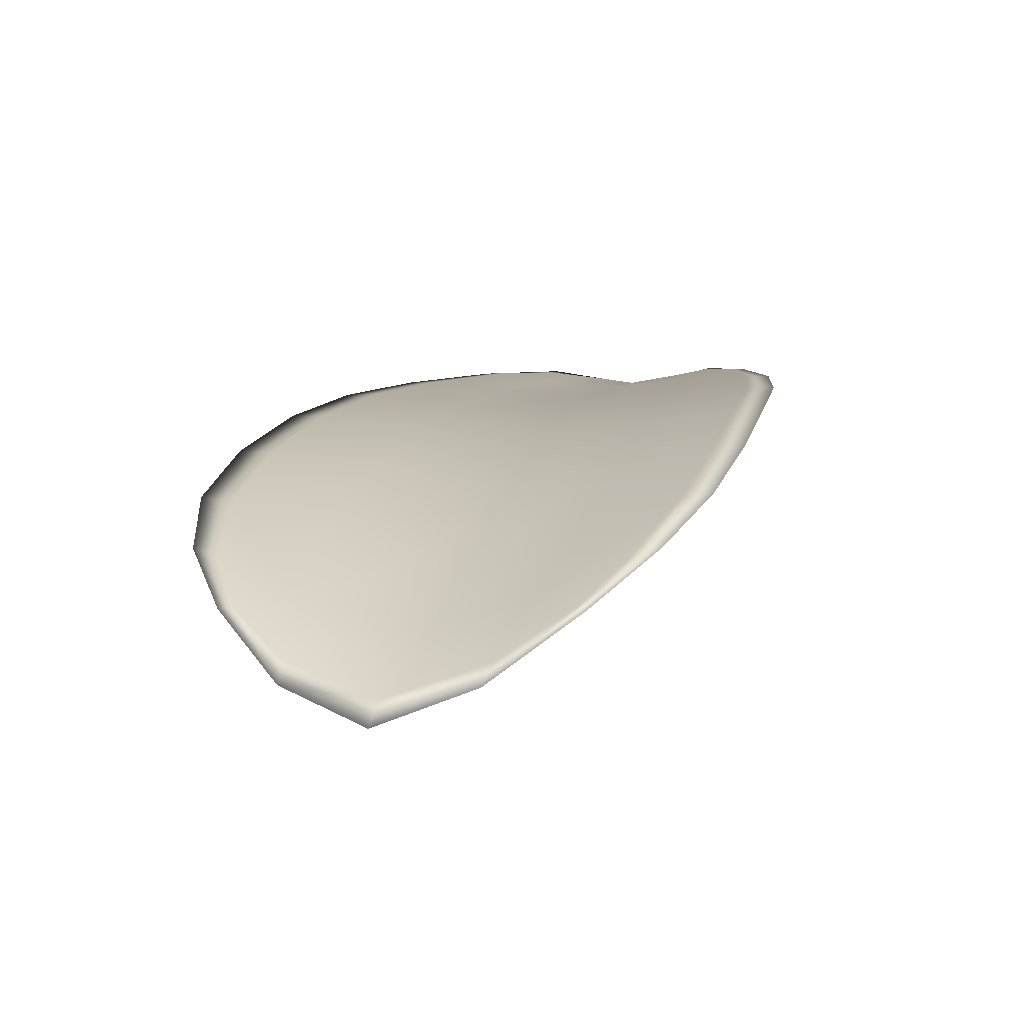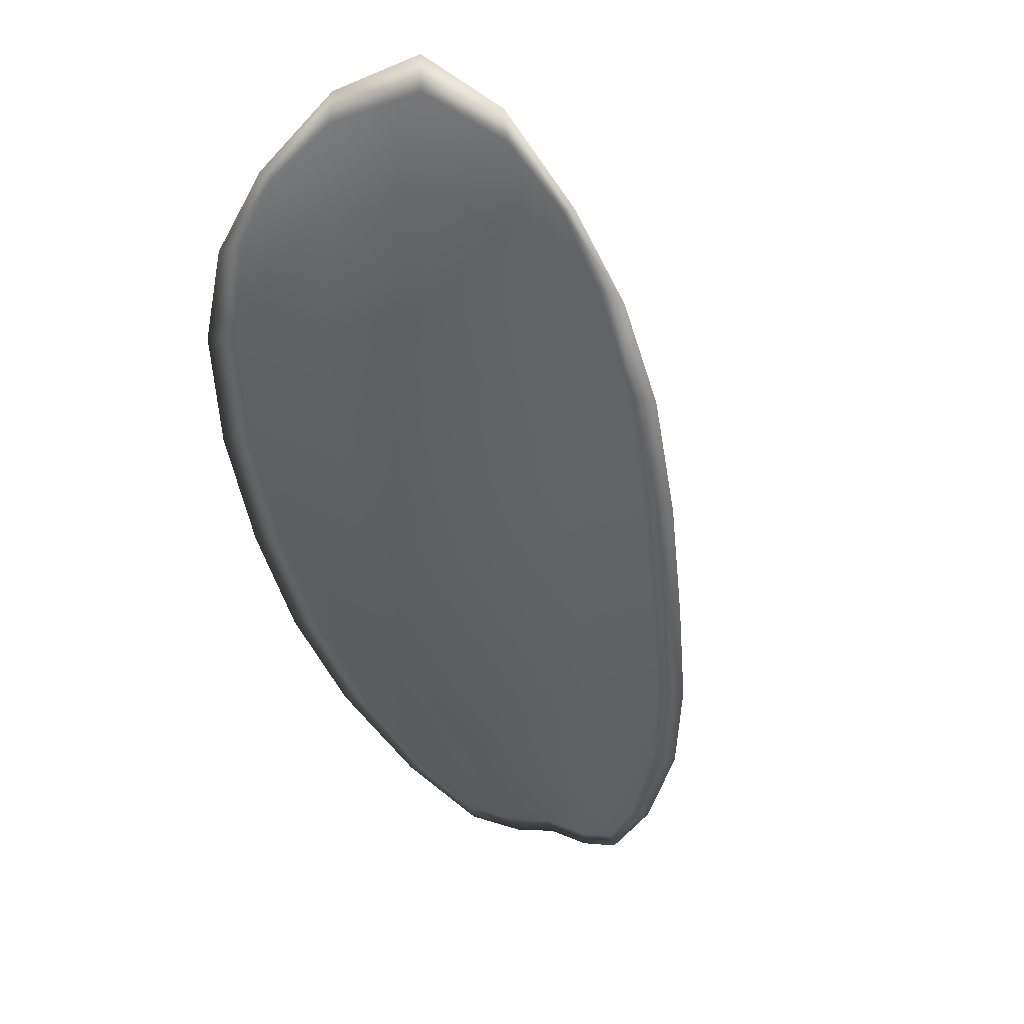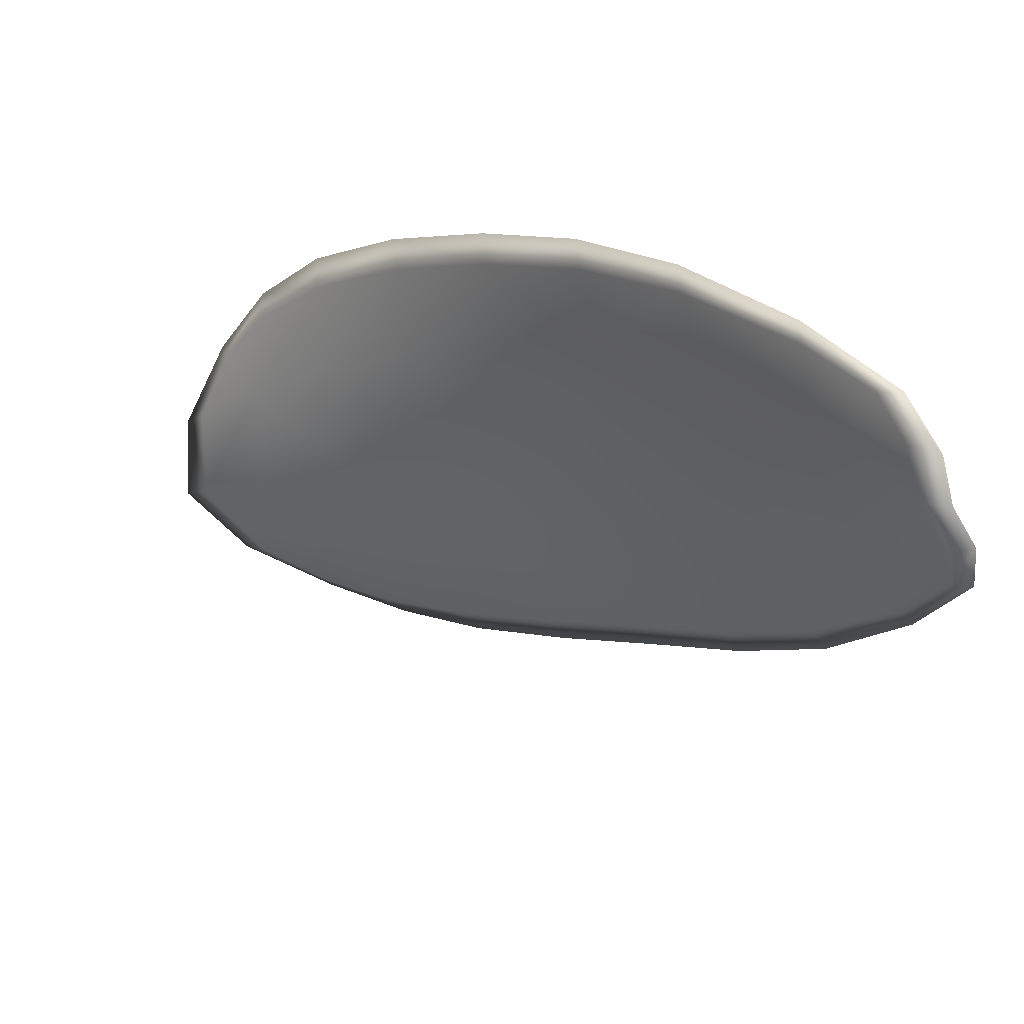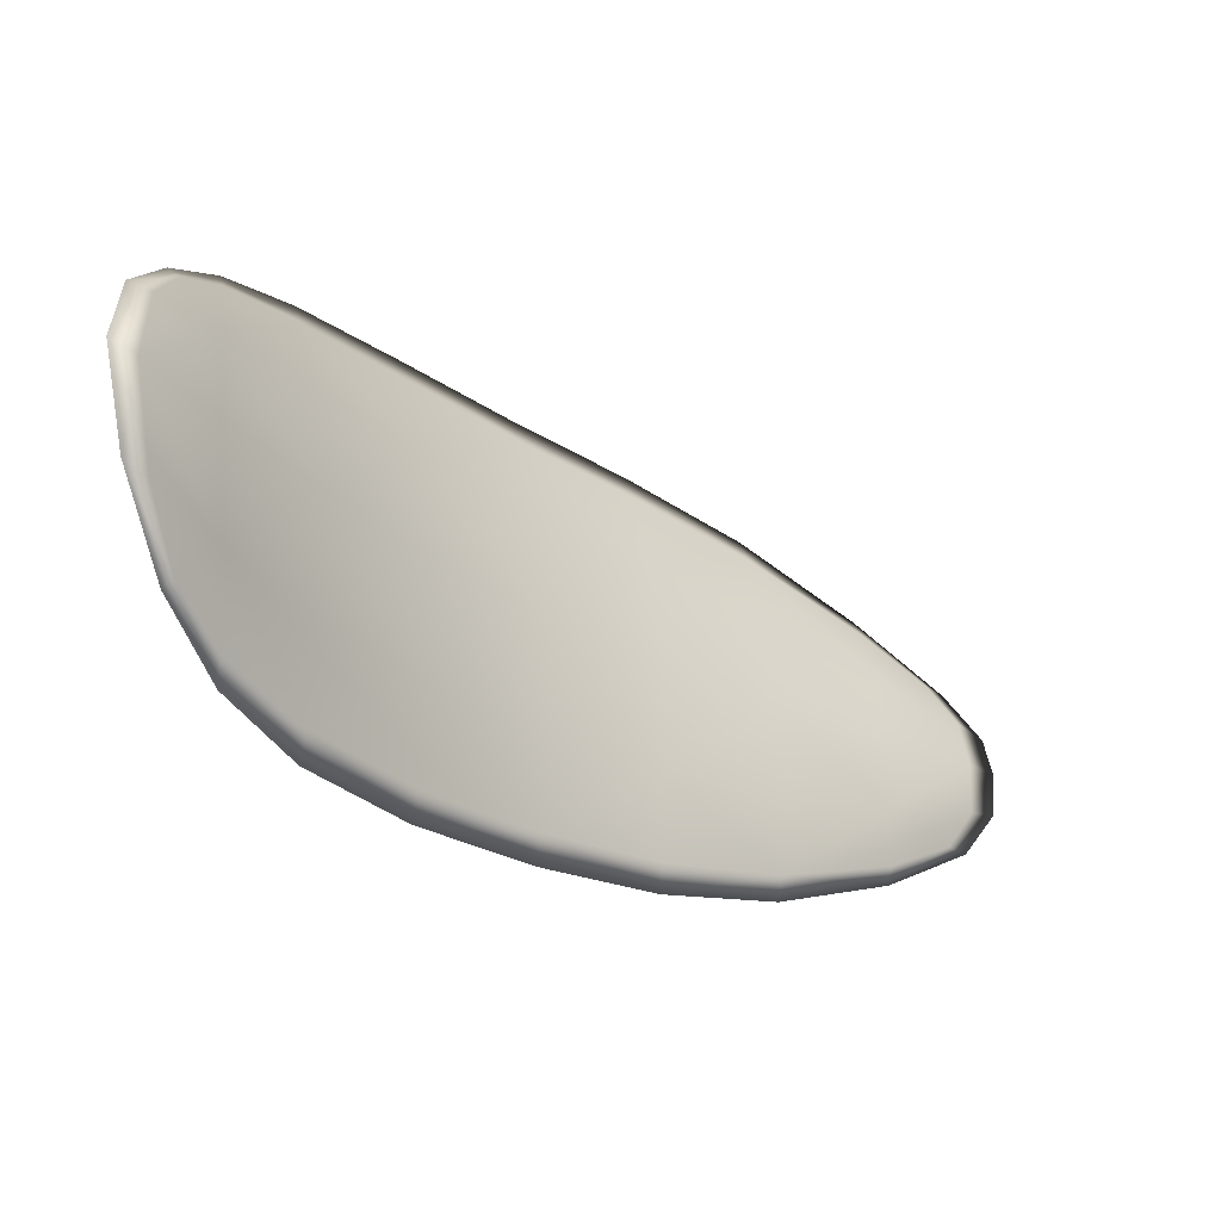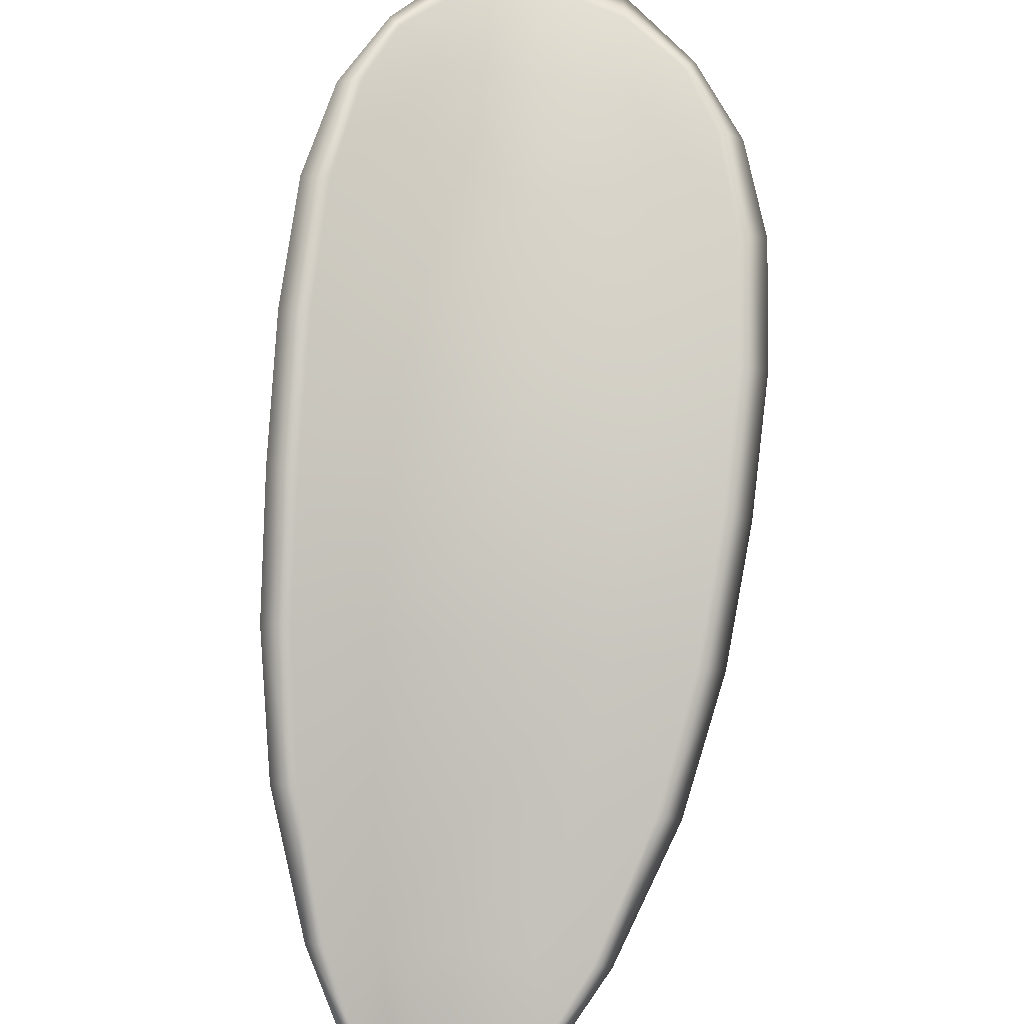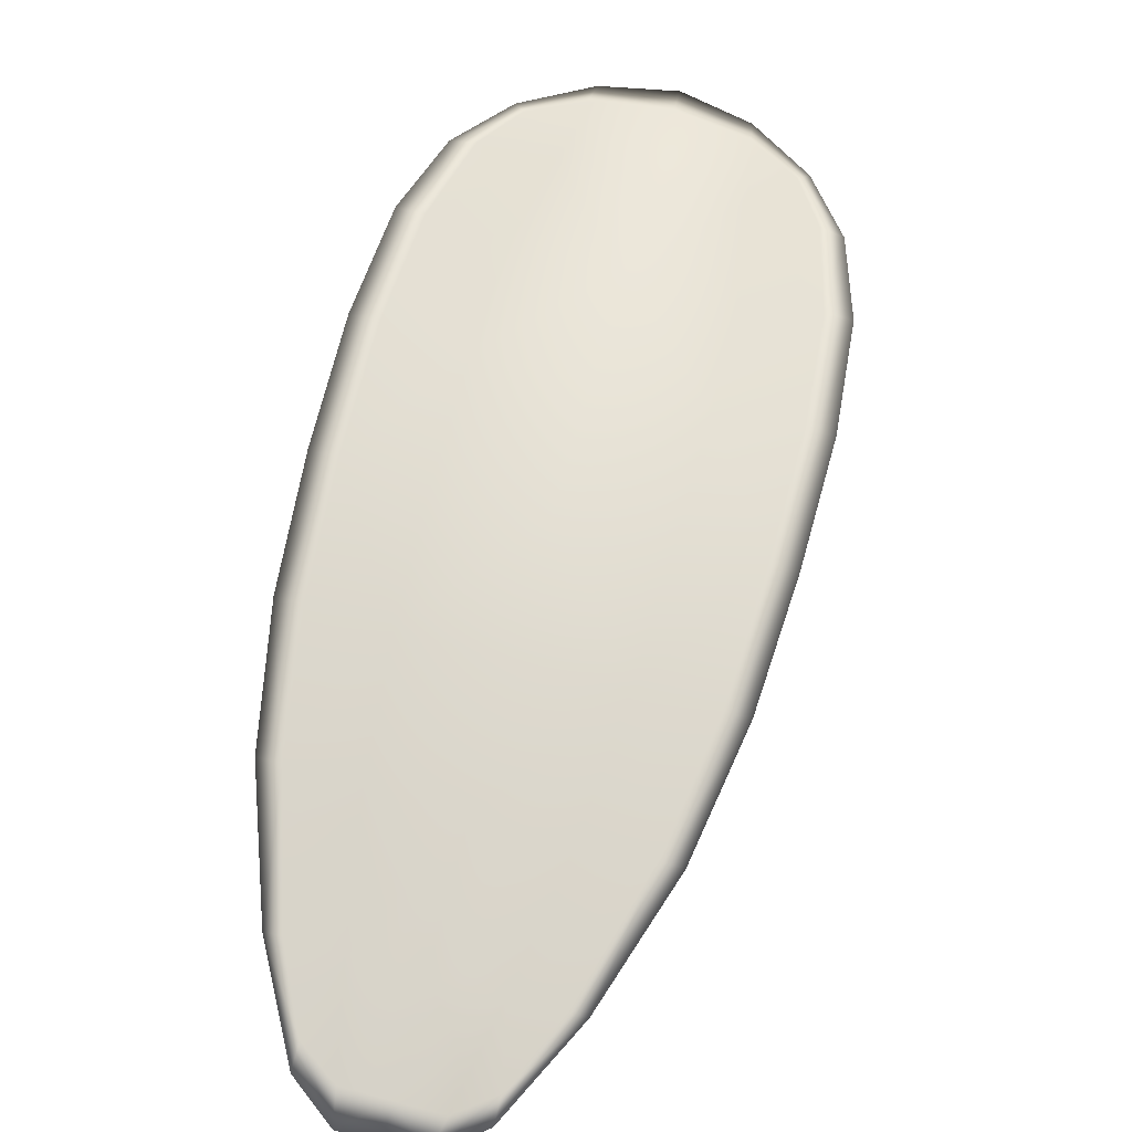
<metadata>
{"format":"obj","ext":"obj","renderer":"f3d","projection":"perspective","resolution":1024,"background":"white","views":[{"elev":58.7,"azim":-1.5,"up":"+Y"},{"elev":1.0,"azim":-149.5,"up":"+Z"},{"elev":-56.6,"azim":103.6,"up":"+Y"},{"elev":51.3,"azim":-81.7,"up":"+Z"},{"elev":42.7,"azim":167.5,"up":"+Y"},{"elev":-67.0,"azim":-179.8,"up":"+Z"}]}
</metadata>
<code>
v -2.412 0.7504 -1.08
v -2.41 0.7509 -1.079
v -2.409 0.7491 -1.082
v -2.412 0.7487 -1.083
v -2.414 0.7485 -1.084
v -2.414 0.7501 -1.081
v -2.414 0.7509 -1.08
v -2.413 0.7515 -1.078
v -2.411 0.7521 -1.077
v -2.407 0.7515 -1.079
v -2.405 0.752 -1.08
v -2.404 0.7507 -1.082
v -2.406 0.7499 -1.082
v -2.408 0.7525 -1.077
v -2.407 0.7524 -1.079
v -2.404 0.7427 -1.09
v -2.401 0.7434 -1.09
v -2.401 0.7404 -1.092
v -2.403 0.7398 -1.093
v -2.405 0.7391 -1.093
v -2.406 0.742 -1.09
v -2.407 0.7446 -1.088
v -2.404 0.7454 -1.088
v -2.402 0.7461 -1.088
v -2.409 0.7415 -1.091
v -2.408 0.7387 -1.093
v -2.41 0.7385 -1.094
v -2.411 0.7412 -1.092
v -2.413 0.7439 -1.089
v -2.41 0.7442 -1.088
v -2.411 0.7466 -1.086
v -2.408 0.747 -1.085
v -2.414 0.7464 -1.086
v -2.405 0.7479 -1.085
v -2.403 0.7486 -1.085
v -2.403 0.7367 -1.095
v -2.401 0.7372 -1.095
v -2.402 0.7353 -1.096
v -2.402 0.7344 -1.097
v -2.404 0.734 -1.097
v -2.404 0.7362 -1.095
v -2.406 0.7359 -1.095
v -2.405 0.7338 -1.097
v -2.406 0.7343 -1.097
v -2.408 0.7358 -1.096
v -2.412 0.7502 -1.08
v -2.41 0.7506 -1.079
v -2.411 0.7519 -1.077
v -2.413 0.7513 -1.078
v -2.414 0.7508 -1.08
v -2.414 0.7499 -1.081
v -2.414 0.7483 -1.084
v -2.412 0.7485 -1.083
v -2.409 0.7489 -1.082
v -2.407 0.7513 -1.079
v -2.405 0.7518 -1.08
v -2.407 0.7523 -1.078
v -2.408 0.7523 -1.077
v -2.406 0.7497 -1.082
v -2.404 0.7505 -1.082
v -2.404 0.7425 -1.09
v -2.401 0.7432 -1.09
v -2.402 0.746 -1.087
v -2.404 0.7452 -1.087
v -2.407 0.7444 -1.088
v -2.406 0.7418 -1.09
v -2.405 0.739 -1.093
v -2.403 0.7396 -1.092
v -2.401 0.7402 -1.092
v -2.409 0.7413 -1.091
v -2.41 0.744 -1.088
v -2.413 0.7438 -1.089
v -2.411 0.7411 -1.091
v -2.41 0.7383 -1.094
v -2.408 0.7385 -1.093
v -2.411 0.7464 -1.086
v -2.408 0.7468 -1.085
v -2.414 0.7462 -1.086
v -2.405 0.7477 -1.085
v -2.403 0.7485 -1.085
v -2.403 0.7366 -1.095
v -2.401 0.7371 -1.095
v -2.404 0.736 -1.095
v -2.404 0.7338 -1.097
v -2.402 0.7342 -1.096
v -2.402 0.7352 -1.096
v -2.406 0.7357 -1.095
v -2.408 0.7357 -1.096
v -2.406 0.7342 -1.097
v -2.405 0.7337 -1.097
v -2.401 0.7373 -1.095
v -2.401 0.7347 -1.097
v -2.4 0.7405 -1.092
v -2.402 0.7352 -1.096
v -2.405 0.733 -1.098
v -2.406 0.7337 -1.097
v -2.403 0.7332 -1.097
v -2.406 0.7342 -1.097
v -2.415 0.7499 -1.082
v -2.414 0.751 -1.08
v -2.415 0.7484 -1.084
v -2.414 0.7508 -1.08
v -2.409 0.7527 -1.077
v -2.406 0.7526 -1.078
v -2.411 0.7524 -1.076
v -2.407 0.7523 -1.078
v -2.405 0.7521 -1.08
v -2.403 0.7509 -1.082
v -2.402 0.7335 -1.097
v -2.408 0.7357 -1.096
v -2.41 0.7383 -1.094
v -2.413 0.7518 -1.077
v -2.414 0.7463 -1.087
v -2.413 0.7438 -1.089
v -2.402 0.7488 -1.085
v -2.401 0.7463 -1.087
v -2.401 0.7435 -1.09
v -2.412 0.7411 -1.092
f 1 2 3
f 1 3 4
f 1 4 5
f 1 5 6
f 1 6 7
f 1 7 8
f 1 8 9
f 1 9 2
f 10 11 12
f 10 12 13
f 10 13 3
f 10 3 2
f 10 2 9
f 10 9 14
f 10 14 15
f 10 15 11
f 16 17 18
f 16 18 19
f 16 19 20
f 16 20 21
f 16 21 22
f 16 22 23
f 16 23 24
f 16 24 17
f 25 21 20
f 25 20 26
f 25 26 27
f 25 27 28
f 25 28 29
f 25 29 30
f 25 30 22
f 25 22 21
f 31 32 22
f 31 22 30
f 31 30 29
f 31 29 33
f 31 33 5
f 31 5 4
f 31 4 3
f 31 3 32
f 34 35 24
f 34 24 23
f 34 23 22
f 34 22 32
f 34 32 3
f 34 3 13
f 34 13 12
f 34 12 35
f 36 37 38
f 36 38 39
f 36 39 40
f 36 40 41
f 36 41 20
f 36 20 19
f 36 19 18
f 36 18 37
f 42 41 40
f 42 40 43
f 42 43 44
f 42 44 45
f 42 45 27
f 42 27 26
f 42 26 20
f 42 20 41
f 46 47 48
f 46 48 49
f 46 49 50
f 46 50 51
f 46 51 52
f 46 52 53
f 46 53 54
f 46 54 47
f 55 56 57
f 55 57 58
f 55 58 48
f 55 48 47
f 55 47 54
f 55 54 59
f 55 59 60
f 55 60 56
f 61 62 63
f 61 63 64
f 61 64 65
f 61 65 66
f 61 66 67
f 61 67 68
f 61 68 69
f 61 69 62
f 70 66 65
f 70 65 71
f 70 71 72
f 70 72 73
f 70 73 74
f 70 74 75
f 70 75 67
f 70 67 66
f 76 77 54
f 76 54 53
f 76 53 52
f 76 52 78
f 76 78 72
f 76 72 71
f 76 71 65
f 76 65 77
f 79 80 60
f 79 60 59
f 79 59 54
f 79 54 77
f 79 77 65
f 79 65 64
f 79 64 63
f 79 63 80
f 81 82 69
f 81 69 68
f 81 68 67
f 81 67 83
f 81 83 84
f 81 84 85
f 81 85 86
f 81 86 82
f 87 83 67
f 87 67 75
f 87 75 74
f 87 74 88
f 87 88 89
f 87 89 90
f 87 90 84
f 87 84 83
f 91 92 38
f 91 38 37
f 91 37 18
f 91 18 93
f 91 93 69
f 91 69 82
f 91 82 94
f 91 94 92
f 95 96 44
f 95 44 43
f 95 43 40
f 95 40 97
f 95 97 84
f 95 84 90
f 95 90 98
f 95 98 96
f 99 100 7
f 99 7 6
f 99 6 5
f 99 5 101
f 99 101 52
f 99 52 51
f 99 51 102
f 99 102 100
f 103 104 15
f 103 15 14
f 103 14 9
f 103 9 105
f 103 105 48
f 103 48 58
f 103 58 106
f 103 106 104
f 107 108 12
f 107 12 11
f 107 11 15
f 107 15 104
f 107 104 106
f 107 106 56
f 107 56 60
f 107 60 108
f 109 97 40
f 109 40 39
f 109 39 38
f 109 38 92
f 109 92 94
f 109 94 85
f 109 85 84
f 109 84 97
f 110 111 27
f 110 27 45
f 110 45 44
f 110 44 96
f 110 96 98
f 110 98 88
f 110 88 74
f 110 74 111
f 112 105 9
f 112 9 8
f 112 8 7
f 112 7 100
f 112 100 102
f 112 102 49
f 112 49 48
f 112 48 105
f 113 101 5
f 113 5 33
f 113 33 29
f 113 29 114
f 113 114 72
f 113 72 78
f 113 78 52
f 113 52 101
f 115 116 24
f 115 24 35
f 115 35 12
f 115 12 108
f 115 108 60
f 115 60 80
f 115 80 63
f 115 63 116
f 117 93 18
f 117 18 17
f 117 17 24
f 117 24 116
f 117 116 63
f 117 63 62
f 117 62 69
f 117 69 93
f 118 114 29
f 118 29 28
f 118 28 27
f 118 27 111
f 118 111 74
f 118 74 73
f 118 73 72
f 118 72 114

</code>
